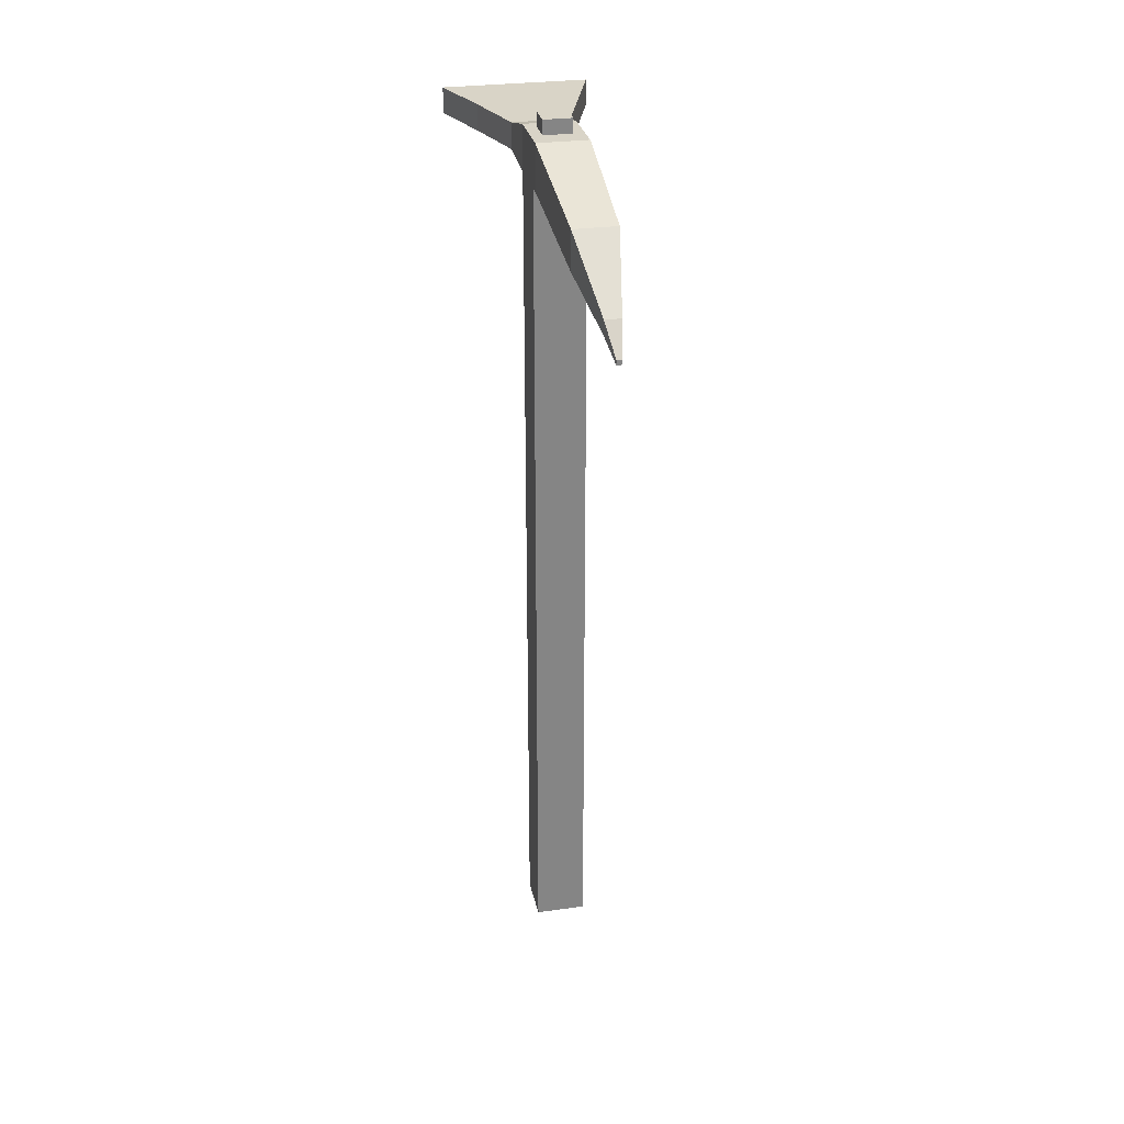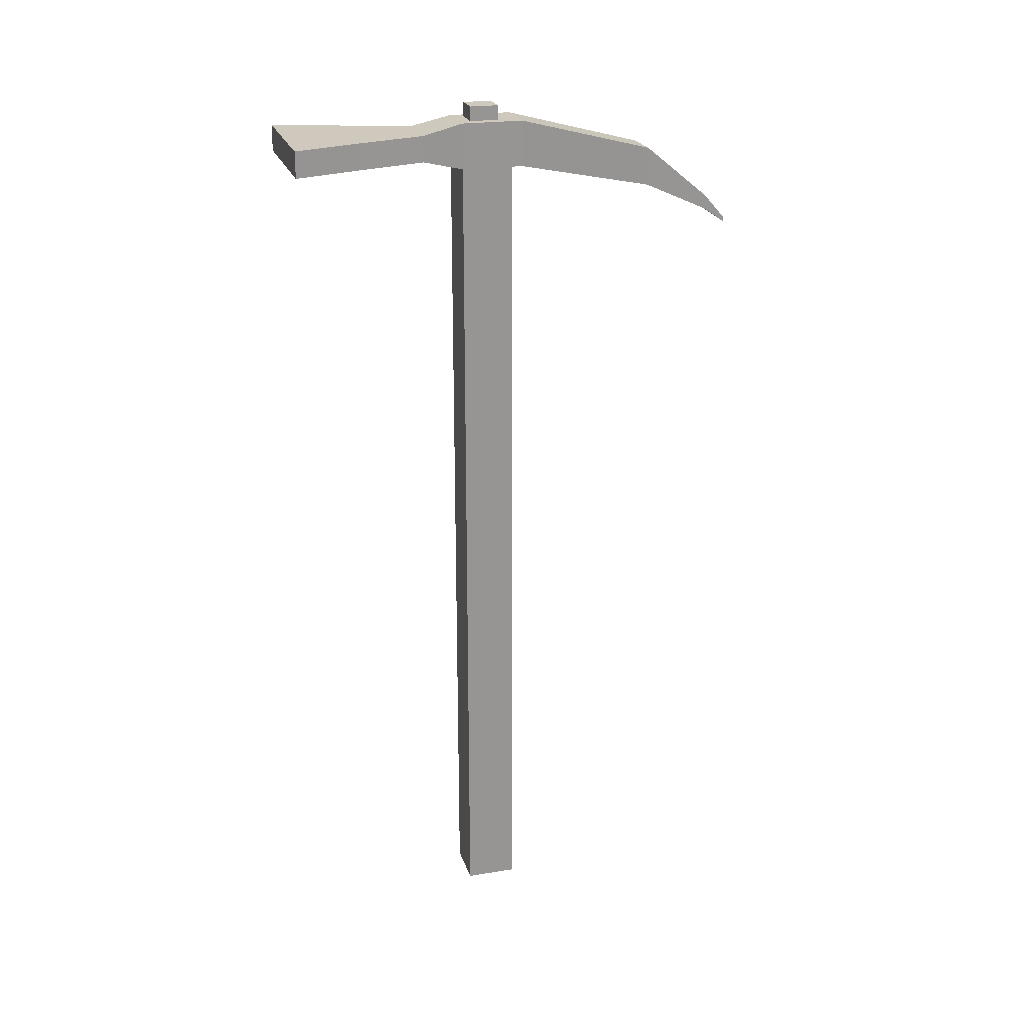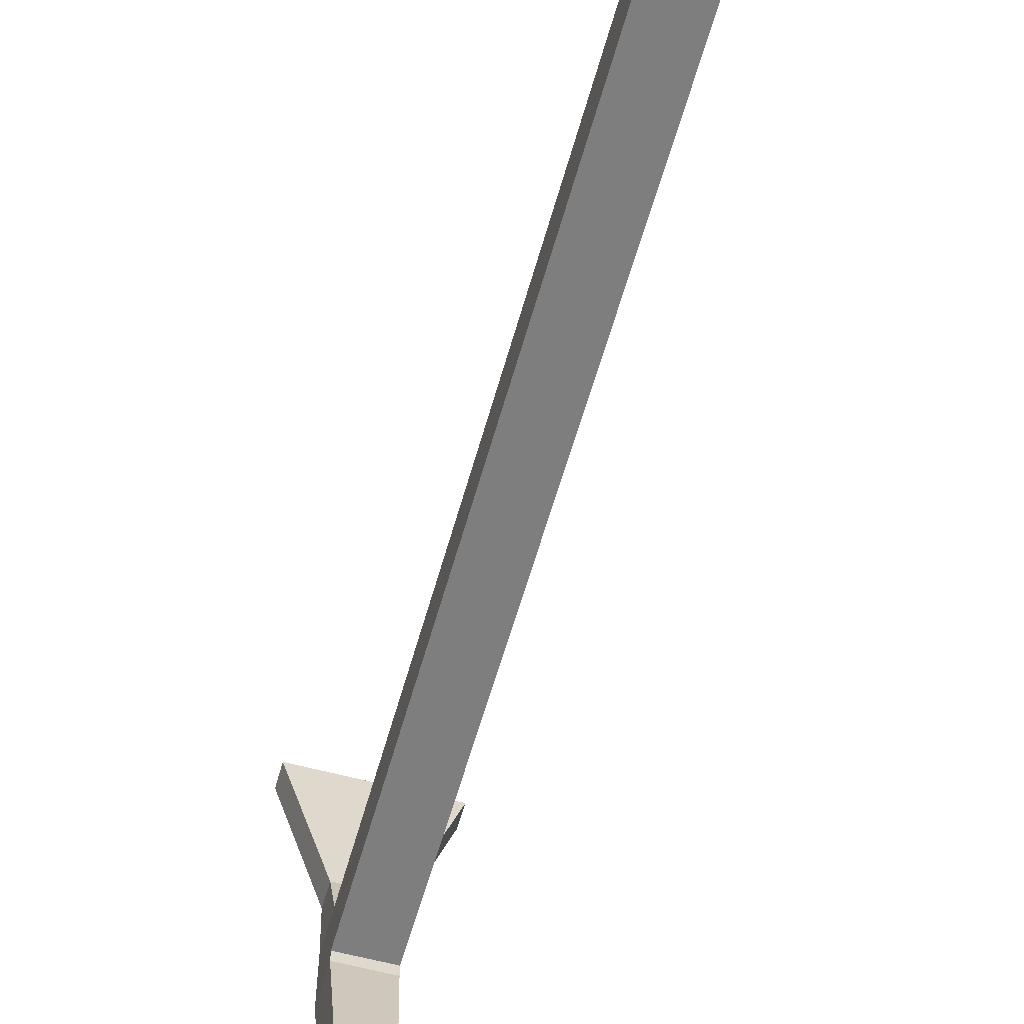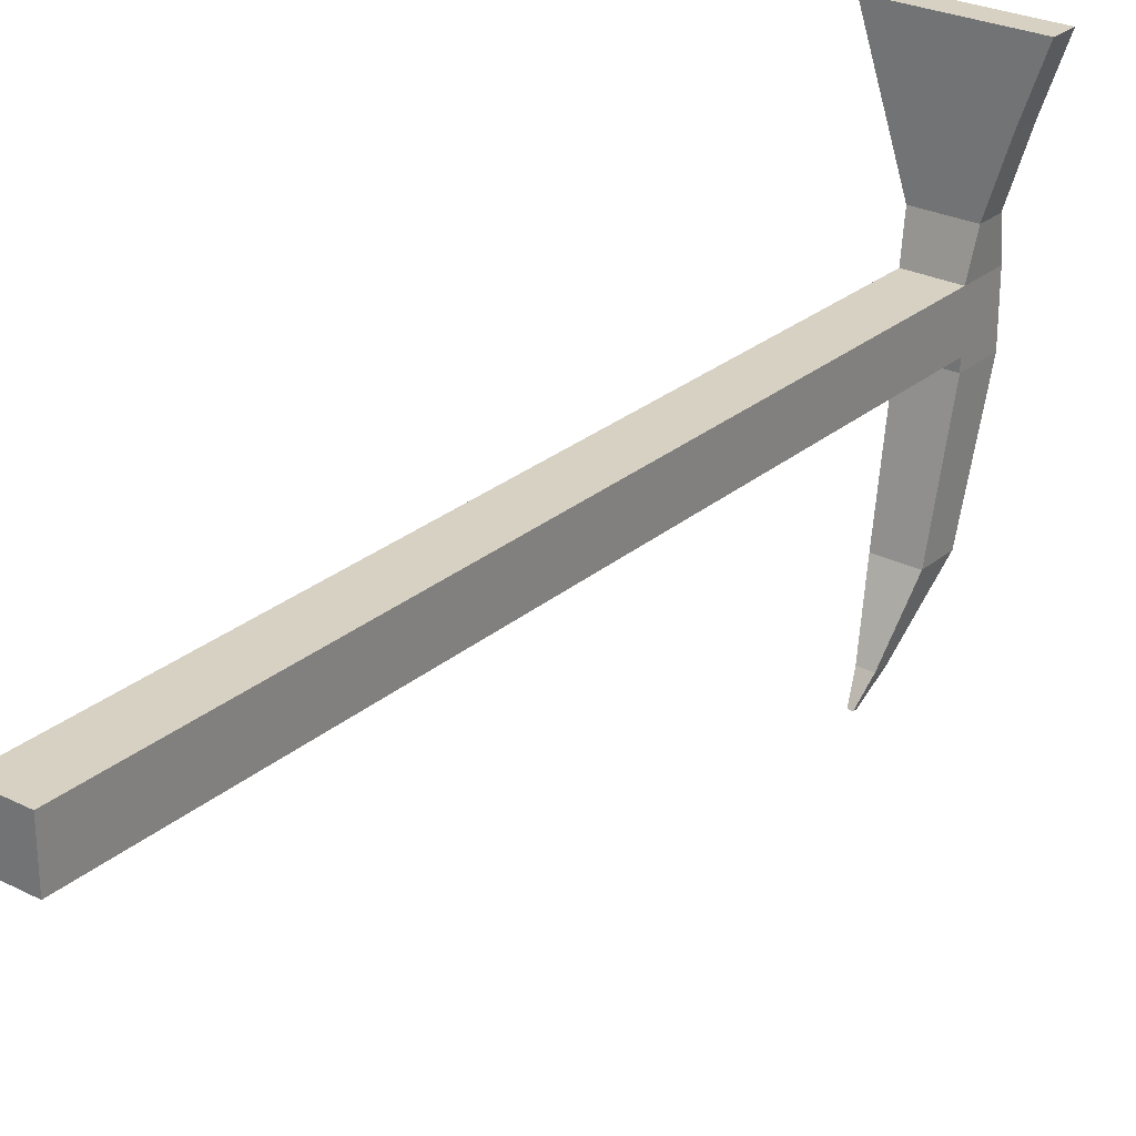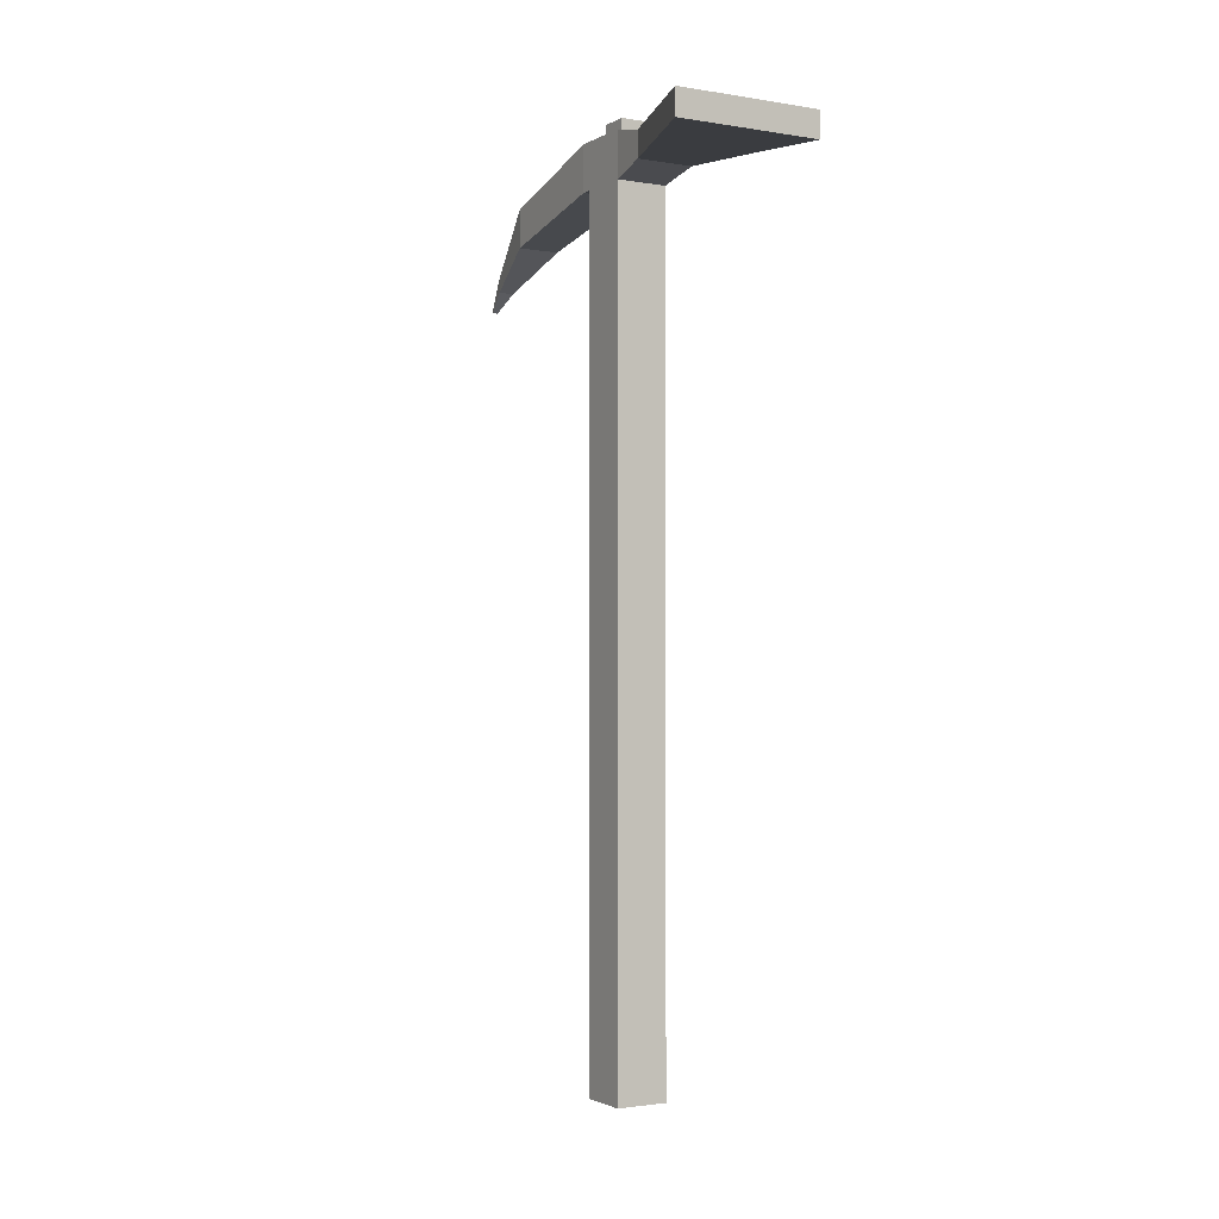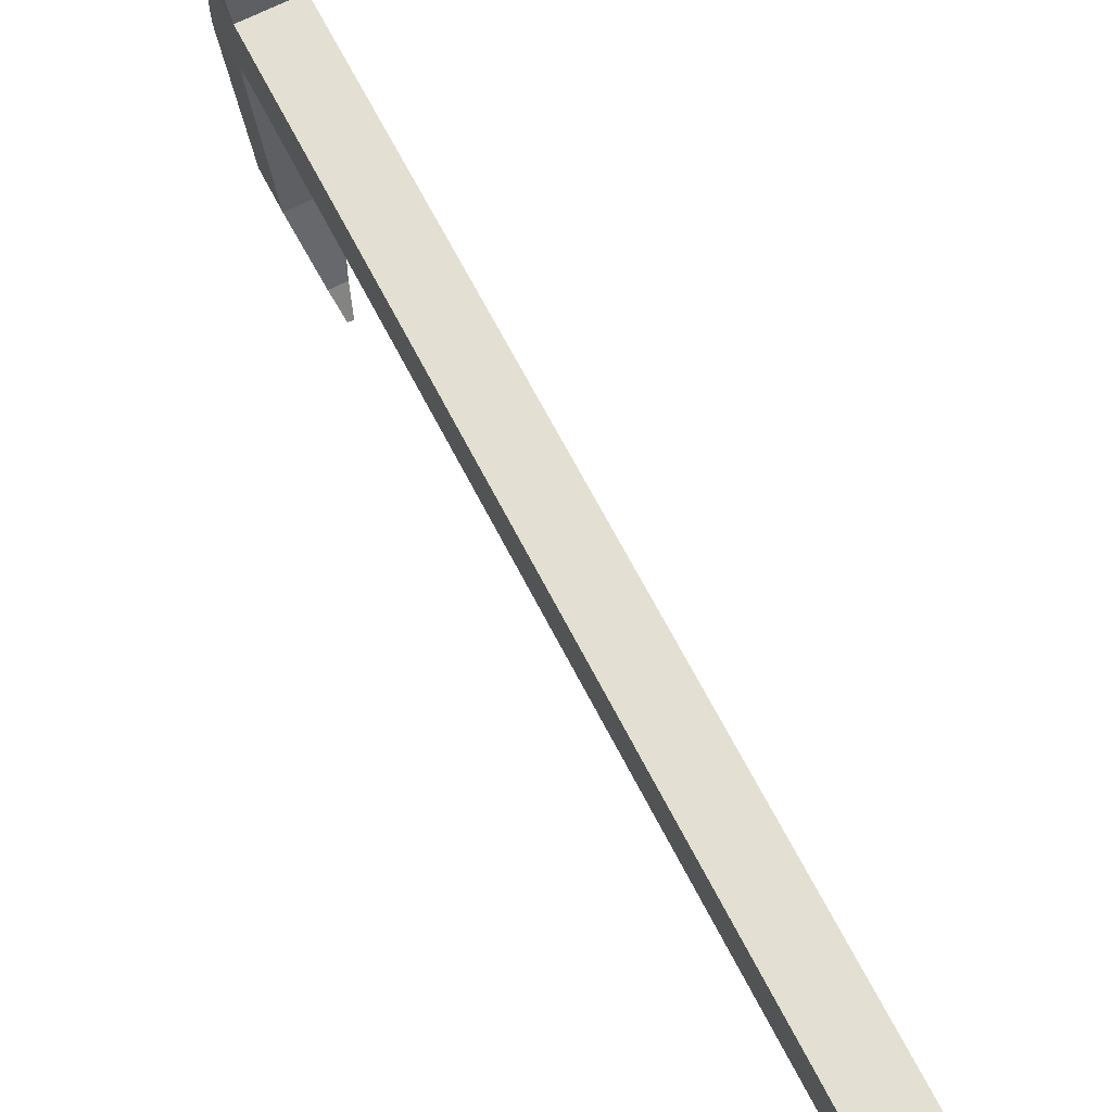
<metadata>
{"format":"obj","ext":"obj","renderer":"f3d","projection":"perspective","resolution":1024,"background":"white","views":[{"elev":28.7,"azim":168.3,"up":"+Y"},{"elev":22.3,"azim":74.4,"up":"+Y"},{"elev":-59.4,"azim":-15.6,"up":"+Z"},{"elev":27.1,"azim":38.0,"up":"+Z"},{"elev":-1.9,"azim":-30.1,"up":"+Y"},{"elev":66.9,"azim":-27.2,"up":"+Z"}]}
</metadata>
<code>
o Cube_Cube.004
v -0.1884 -0.07289 0.1884
v -0.1884 -0.07289 -0.1884
v 0.1884 -0.07289 -0.1884
v 0.1884 -0.07289 0.1884
v -0.1884 5.724 0.1884
v -0.1884 5.724 -0.1884
v 0.1884 5.724 -0.1884
v 0.1884 5.724 0.1884
v -0.1884 6.062 0.1884
v -0.1884 6.062 -0.1884
v 0.1884 6.062 -0.1884
v 0.1884 6.062 0.1884
v 0.2105 5.796 0.4911
v -0.2105 5.99 0.4911
v -0.1884 5.724 -0.2733
v 0.1884 5.724 -0.2733
v -0.1884 6.062 -0.2733
v 0.1884 6.062 -0.2733
v -0.1576 5.52 -1.284
v 0.1576 5.52 -1.284
v -0.1576 5.803 -1.284
v 0.1576 5.803 -1.284
v -0.5438 5.796 1.494
v 0.5438 5.796 1.494
v -0.5438 5.99 1.494
v 0.5438 5.99 1.494
v -0.0588 5.283 -1.8
v 0.0588 5.283 -1.8
v -0.0588 5.389 -1.8
v 0.0588 5.389 -1.8
v -0.019 5.158 -1.982
v 0.019 5.158 -1.982
v -0.019 5.192 -1.982
v 0.019 5.192 -1.982
v -0.1884 -0.4783 0.1884
v -0.1884 -0.4783 -0.1884
v 0.1884 -0.4783 -0.1884
v 0.1884 -0.4783 0.1884
v -0.106 6.062 0.106
v -0.106 6.062 -0.106
v 0.106 6.062 -0.106
v 0.106 6.062 0.106
v -0.106 6.169 0.106
v -0.106 6.169 -0.106
v 0.106 6.169 -0.106
v 0.106 6.169 0.106
v -0.2105 5.796 0.4911
v 0.2105 5.99 0.4911
v 0.3683 5.99 0.9925
v 0.3683 5.796 0.9925
f 6 2 1
f 7 3 2
f 8 4 3
f 5 1 4
f 1 35 38
f 12 42 39
f 7 11 12
f 10 17 15
f 5 9 10
f 17 21 19
f 7 16 18
f 11 18 17
f 6 15 16
f 21 29 27
f 18 16 20
f 18 22 21
f 15 19 20
f 24 26 25
f 29 33 31
f 22 20 28
f 22 30 29
f 19 27 28
f 31 33 34
f 30 28 32
f 30 34 33
f 27 31 32
f 36 37 38
f 4 38 37
f 3 37 36
f 2 36 35
f 42 46 43
f 9 39 40
f 10 40 41
f 11 41 42
f 45 44 43
f 41 45 46
f 40 44 45
f 39 43 44
f 12 48 13
f 50 49 26
f 9 5 47
f 9 14 48
f 8 13 47
f 47 23 25
f 26 49 25
f 24 23 50
f 48 49 50
f 25 49 48
f 23 47 13
f 5 6 1
f 6 7 2
f 7 8 3
f 8 5 4
f 4 1 38
f 9 12 39
f 8 7 12
f 6 10 15
f 6 5 10
f 15 17 19
f 11 7 18
f 10 11 17
f 7 6 16
f 19 21 27
f 22 18 20
f 17 18 21
f 16 15 20
f 23 24 25
f 27 29 31
f 30 22 28
f 21 22 29
f 20 19 28
f 32 31 34
f 34 30 32
f 29 30 33
f 28 27 32
f 35 36 38
f 3 4 37
f 2 3 36
f 1 2 35
f 39 42 43
f 10 9 40
f 11 10 41
f 12 11 42
f 46 45 43
f 42 41 46
f 41 40 45
f 40 39 44
f 8 12 13
f 24 50 26
f 14 9 47
f 12 9 48
f 5 8 47
f 14 47 25
f 13 48 50
f 14 25 48
f 50 23 13

</code>
